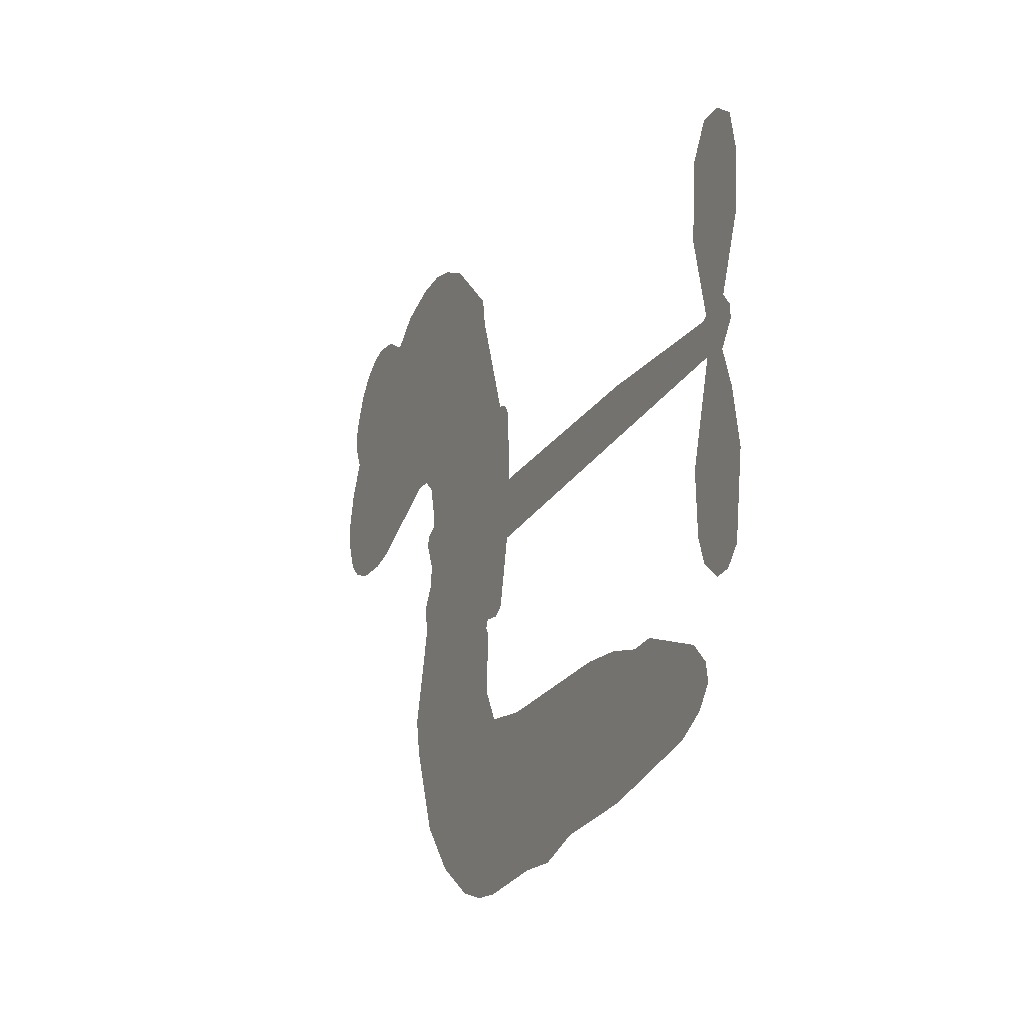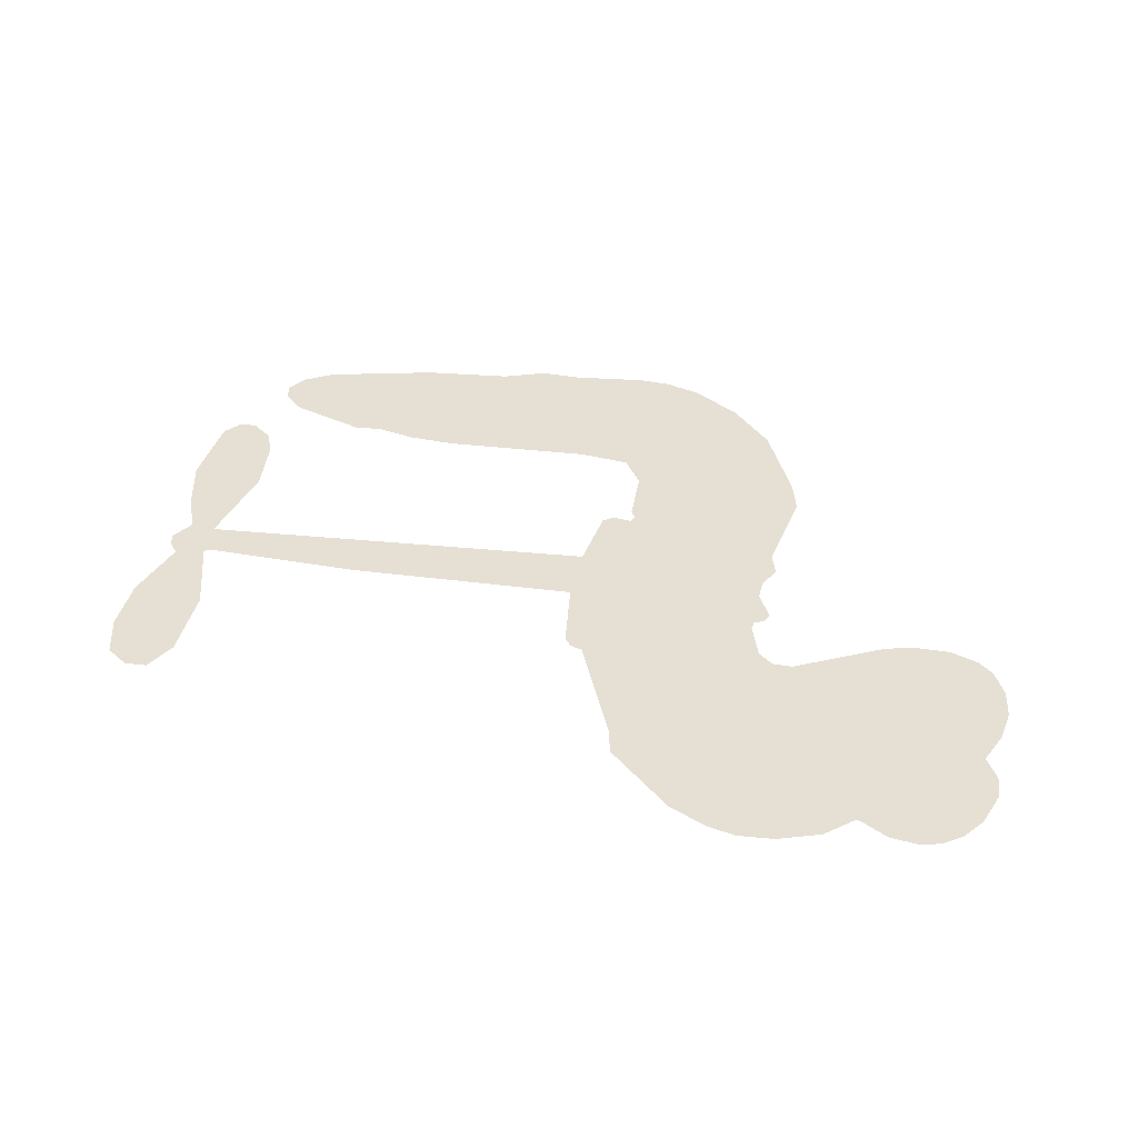
<metadata>
{"format":"obj","ext":"obj","renderer":"f3d","projection":"perspective","resolution":1024,"background":"white","views":[{"elev":-25.0,"azim":65.4,"up":"+Y"},{"elev":38.2,"azim":-173.1,"up":"+Z"}]}
</metadata>
<code>
v -305.7 40.14 0
v -304.5 45.2 0
v -302.1 49.78 0
v -303.8 53.63 0
v -303.6 57.38 0
v -301.4 62.38 0
v -298.8 65.47 0
v -295.8 67.24 0
v -292.8 67.78 0
v -288.7 66.88 0
v -284.4 63.99 0
v -279.9 67.36 0
v -273.6 69.03 0
v -268.3 69.03 0
v -264.1 67.66 0
v -258.8 64.53 0
v -249.8 54.67 0
v -249.1 50.3 0
v -243.3 33.23 0
v -241.5 32.48 0
v -240.5 30.94 0
v -239.9 19.88 0
v -205.6 18.44 0
v -182.3 16.05 0
v -181.5 16.57 0
v -183.9 28.54 0
v -182.9 39.89 0
v -180 44.43 0
v -176.6 44.32 0
v -173.5 41.66 0
v -172.4 35.2 0
v -173.2 26.77 0
v -177.1 17.19 0
v -175.7 15.21 0
v -175.5 13.13 0
v -177.9 10.01 0
v -176 4.073 0
v -174.7 -4.673 0
v -176.5 -16.33 0
v -178.7 -18.6 0
v -181.2 -18.7 0
v -184.2 -15.92 0
v -185.5 -11.96 0
v -185.7 -2.903 0
v -181.5 10.73 0
v -240.8 10.8 0
v -242.9 1.054 0
v -244.5 0.03345 0
v -247.4 0.6145 0
v -247.9 -0.5081 0
v -247.3 -1.653 0
v -247.6 -10.4 0
v -245 -15.36 0
v -237.4 -16.85 0
v -215.1 -17.39 0
v -208.3 -18.35 0
v -202.5 -20.17 0
v -198.5 -20.09 0
v -187.5 -25.01 0
v -184.8 -28.1 0
v -184.4 -30.81 0
v -186.6 -33.58 0
v -191 -35.77 0
v -208 -38.5 0
v -221.3 -38.84 0
v -228 -40.69 0
v -234.1 -40.04 0
v -245.4 -40.47 0
v -249.8 -39.83 0
v -254.9 -37.83 0
v -262 -32.47 0
v -268 -24.77 0
v -272.7 -11.75 0
v -273.7 -6.443 0
v -270.3 7.301 0
v -271.1 11.05 0
v -269.1 14.17 0
v -268.8 17.3 0
v -270.5 21.77 0
v -269.9 23.23 0
v -268.3 23.87 0
v -268.1 25.21 0
v -269.4 30.94 0
v -271.6 33.04 0
v -274.4 33.32 0
v -287.8 27.63 0
v -292.1 26.78 0
v -297.7 27.22 0
v -301.7 29.1 0
v -303.8 31.35 0
v -305.4 35.52 0
v -211.2 10.77 0
v -180.9 14.87 0
v -265.8 24.1 0
v -249.7 0.9097 0
v -247.5 -6.026 0
v -268.4 21.72 0
v -243.6 30.04 0
v -241.8 5.928 0
v -196.4 10.75 0
v -179.2 16.33 0
v -188.9 10.74 0
v -185.2 10.73 0
v -269.7 19.53 0
v -248.2 3.322 0
v -182.7 22.55 0
v -178.4 13.57 0
v -179.9 20 0
v -188.2 -30 0
v -180.1 -14.95 0
v -265 28.64 0
v -249.6 -2.236 0
v -266.8 19.35 0
v -298.8 34.04 0
v -293.3 62.34 0
v -272.5 38.16 0
v -240.2 25.41 0
v -245.2 2.963 0
v -193.9 17.24 0
v -188.1 16.65 0
v -253.2 4.694 0
v -249.1 32.2 0
v -264.6 15.24 0
v -266.8 35.8 0
v -246.2 7.495 0
v -183.5 13.27 0
v -255.2 -0.7405 0
v -186.8 13.62 0
v -190.3 13.94 0
v -266.1 10.15 0
v -200.3 -27.15 0
v -183.6 3.913 0
v -178.4 40.26 0
v -175.2 21.98 0
v -175.6 -10.5 0
v -297 55.29 0
v -192.7 10.74 0
v -200.4 -23.36 0
v -180.4 6.672 0
v -207.1 -25.38 0
v -193 -22.55 0
v -196.5 -25.18 0
v -268.6 60.96 0
v -246.5 -32.21 0
v -301.3 38.11 0
v -291.4 34.15 0
v -297.4 61.58 0
v -257.4 24.89 0
v -254.4 -7.927 0
v -183.4 34.22 0
v -178.8 23.98 0
v -300 52.97 0
v -295.4 47.76 0
v -296.5 51.47 0
v -289.4 51.52 0
v -292.9 53.95 0
v -199.5 -37.13 0
v -192.2 -27.27 0
v -267.3 64.95 0
v -257.2 51.25 0
v -247.1 -36.5 0
v -290.6 30.35 0
v -281.1 30.47 0
v -295 31.44 0
v -261.7 25.69 0
v -250.6 -8.084 0
v -252.8 -13.97 0
v -292.8 50.31 0
v -289.6 44.43 0
v -287.6 58.02 0
v -293.9 58.11 0
v -272.2 64.33 0
v -263.2 61.4 0
v -253 51.92 0
v -239.7 -40.26 0
v -251.6 -33.66 0
v -262.2 20.84 0
v -258.1 32.98 0
v -289.6 55.08 0
v -284.2 53.58 0
v -254.3 59.6 0
v -265.7 32.26 0
v -243.6 -34.81 0
v -240.1 -28.71 0
v -260.9 29.84 0
v -255.7 55.41 0
v -246.2 41.77 0
v -262.5 34.13 0
v -259.1 58.88 0
v -261.7 42.51 0
v -253.9 44.16 0
v -263.3 38.43 0
v -252.3 47.91 0
v -257.7 38.58 0
v -268 42.65 0
v -247.6 46.03 0
v -266.7 39.35 0
v -250.1 42.82 0
v -253.3 39.69 0
v -249.1 38.57 0
v -252.2 35.37 0
v -244.7 37.5 0
v -253.8 30.69 0
v -247.6 35.4 0
v -270.1 35.95 0
v -252.9 1.475 0
v -256.3 2.725 0
v -258.2 9.085 0
v -261.9 -0.8337 0
v -175.2 38.03 0
v -179.1 35.74 0
v -179.8 31.02 0
v -295.1 39.18 0
v -295.1 35.31 0
v -248.7 22.21 0
v -299.7 45.62 0
v -279.5 38.12 0
v -248.8 -14.18 0
v -251.2 -21.09 0
v -248 -18.29 0
v -251.6 -17.45 0
v -258.4 -17.79 0
v -254.9 -19.69 0
v -245.3 -24.48 0
v -260 -24.91 0
v -247.7 -21.83 0
v -250.6 -26.78 0
v -243 -19.99 0
v -258.2 -21.58 0
v -270.4 -18.26 0
v -255.2 -25.37 0
v -288.6 62.39 0
v -290.7 59.59 0
v -276.1 65.71 0
v -279.8 62.48 0
v -275.4 61.27 0
v -279.1 56.59 0
v -261.4 66.1 0
v -264.2 64.51 0
v -251.7 -37.02 0
v -256.8 -32.93 0
v -284.9 47.83 0
v -256.5 62.07 0
v -265.3 53.35 0
v -261.9 11.67 0
v -262.5 6.862 0
v -255.8 16.46 0
v -260.2 15.77 0
v -257.5 12.93 0
v -253 10.03 0
v -265.8 -7.769 0
v -180.4 27.34 0
v -176.7 28.66 0
v -172.8 30.99 0
v -175.9 33.44 0
v -298 37.36 0
v -298.6 41.53 0
v -294.8 43.49 0
v -243.9 22.45 0
v -250 27.16 0
v -298.8 48.92 0
v -276 36.74 0
v -276 41.83 0
v -277.8 31.89 0
v -285.9 33.26 0
v -280.8 34.39 0
v -284.2 37.64 0
v -282.4 42.89 0
v -249.7 -30.42 0
v -246.4 -28.27 0
v -253.9 -29.47 0
v -258.2 -28.83 0
v -240.7 -24.06 0
v -226.3 -17.12 0
v -239 -20.46 0
v -236.3 -23.87 0
v -231.9 -16.98 0
v -235.5 -28.36 0
v -237.5 -32.19 0
v -228.3 -24.84 0
v -235.1 -20.06 0
v -241.1 -32.17 0
v -235.6 -36.04 0
v -232.4 -25.53 0
v -230.9 -21.25 0
v -230.6 -36.43 0
v -226.8 -21.1 0
v -229.5 -30.63 0
v -221 -25.64 0
v -233.4 -31.89 0
v -220.7 -17.26 0
v -224.5 -24.2 0
v -225.8 -28.35 0
v -221.3 -21.43 0
v -224.8 -34.11 0
v -215.9 -23.05 0
v -241.2 -16.1 0
v -283.3 59.57 0
v -286.1 50.9 0
v -288.3 48.25 0
v -282.7 50.48 0
v -280.6 53.38 0
v -280.9 46.76 0
v -274.2 52.22 0
v -279 50 0
v -276.4 46.3 0
v -272.3 44.43 0
v -271.1 41.24 0
v -268.1 48.38 0
v -273 48.38 0
v -263 57.06 0
v -267.2 57.05 0
v -261 53.28 0
v -272.2 57.44 0
v -269.8 53.36 0
v -263.2 48.87 0
v -259 5.35 0
v -262.1 3.023 0
v -272 0.429 0
v -266.5 4.475 0
v -271.1 3.865 0
v -268.5 1.384 0
v -268.9 -3.718 0
v -255.2 7.462 0
v -250.2 7.224 0
v -248.5 11.72 0
v -270 -8.519 0
v -262.8 -19.91 0
v -302.4 42.01 0
v -243.9 26.25 0
v -253.9 26.78 0
v -257.2 28.88 0
v -253.5 21.97 0
v -247.1 29.21 0
v -284.5 29.05 0
v -279.4 41.45 0
v -285.9 44.22 0
v -288 40.2 0
v -291.7 41.07 0
v -227 -37.11 0
v -221.4 -30.54 0
v -282.4 56.37 0
v -275.7 57.73 0
v -265.3 45.54 0
v -264.8 -3.754 0
v -260.1 -7.049 0
v -272.8 -3.007 0
v -244.7 11.06 0
v -242.4 15.53 0
v -252 14.27 0
v -247.5 16.83 0
v -247.2 25.27 0
v -257.7 20.46 0
v -288.2 36.35 0
v -220.6 -34.68 0
v -214.6 -38.67 0
v -214 -31.27 0
v -218 -38.75 0
v -216.4 -34.88 0
v -212.1 -35.17 0
v -217.7 -31.37 0
v -216 -27.4 0
v -208.3 -30.91 0
v -211.8 -25.32 0
v -209.4 -22.16 0
v -205.7 -21.96 0
v -211.7 -17.87 0
v -226 10.78 0
v -222.8 19.16 0
v -244.3 18.75 0
v -251.3 18.4 0
v -208.3 -34.71 0
v -203 -32.77 0
v -203.7 -37.81 0
v -196.3 -30.32 0
v -212.8 -21.23 0
v -233.4 10.79 0
v -199.9 -30.8 0
v -195.3 -36.45 0
v -197.7 -33.71 0
v -193.6 -33.02 0
v -231.4 19.52 0
v -239.3 16.62 0
v -235.6 19.7 0
v -180.7 -9.758 0
v -177.7 -7.185 0
v -179.8 -1.525 0
v -185.6 -7.432 0
v -181.7 -5.577 0
v -299.7 58.29 0
v -253.1 -4.147 0
v -257.2 -4.277 0
v -257.7 42.64 0
v -257.2 46.93 0
v -255.8 35.62 0
v -265 -28.62 0
v -264 -24.73 0
v -217.9 -19.87 0
v -266.9 -13.52 0
v -262.4 -15.11 0
v -257.8 -12.62 0
v -263.6 -11.19 0
v -254.7 -11.26 0
v -260.3 -10.39 0
v -211.3 -28.88 0
v -204.4 -28.69 0
v -203.5 -25.2 0
v -233.7 15.46 0
v -237.1 10.8 0
v -229.7 13.37 0
v -227.1 19.34 0
v -218.6 10.77 0
v -225.7 15.17 0
v -222.3 10.78 0
v -214.2 18.8 0
v -220.4 15.09 0
v -215.8 14.49 0
v -218.5 18.98 0
v -214.9 10.77 0
v -175.4 -0.2999 0
v -179.8 2.537 0
v -184.6 0.5051 0
v -260.8 46.08 0
v -271.5 -15.01 0
v -266.3 -17.61 0
v -269.2 -21.51 0
v -265.8 -21.76 0
v -236.8 14.21 0
v -199.8 17.84 0
v -197.1 14.74 0
v -203.8 10.76 0
v -200.1 10.75 0
v -201.9 14.38 0
v -206.1 14.25 0
v -209.9 18.62 0
v -211.7 14.88 0
v -239.3 -35.46 0
v -242.6 -38.21 0
f 112 206 391
f 186 160 174
f 75 130 76
f 203 122 201
f 105 121 206
f 45 107 93
f 51 50 112
f 123 78 77
f 89 88 114
f 125 118 99
f 1 91 145
f 162 164 87
f 25 108 106
f 43 42 110
f 80 79 97
f 126 93 24
f 58 138 142
f 179 299 180
f 128 129 102
f 105 125 325
f 52 166 167
f 143 159 172
f 240 176 70
f 142 138 131
f 176 240 161
f 223 231 219
f 59 158 109
f 95 112 50
f 117 21 98
f 113 94 97
f 97 104 113
f 104 78 113
f 349 383 22
f 166 112 391
f 105 95 49
f 74 73 327
f 51 112 96
f 82 94 111
f 107 34 101
f 52 218 53
f 323 345 322
f 203 260 122
f 90 89 114
f 167 221 218
f 145 256 257
f 91 90 114
f 298 232 170
f 98 19 334
f 282 183 437
f 77 76 130
f 4 3 152
f 152 5 4
f 56 365 366
f 45 126 103
f 115 9 8
f 8 7 147
f 45 139 36
f 106 151 252
f 147 7 6
f 381 158 375
f 114 145 91
f 246 208 245
f 136 154 156
f 10 9 115
f 19 122 334
f 205 83 124
f 17 174 18
f 84 205 116
f 165 111 94
f 182 83 111
f 162 146 164
f 239 15 159
f 206 207 127
f 129 137 102
f 236 234 235
f 350 250 326
f 172 159 14
f 180 302 342
f 126 45 93
f 322 318 320
f 239 238 15
f 211 150 212
f 5 152 390
f 136 152 154
f 25 93 101
f 31 30 210
f 107 45 36
f 124 192 197
f 161 183 144
f 119 430 137
f 120 119 129
f 296 364 376
f 359 361 355
f 287 274 285
f 363 373 406
f 276 285 281
f 50 49 95
f 53 218 220
f 275 54 297
f 49 48 118
f 126 128 103
f 274 287 294
f 58 57 138
f 78 123 113
f 407 406 131
f 118 105 49
f 375 158 142
f 68 161 69
f 61 109 62
f 421 139 132
f 109 60 59
f 166 52 96
f 423 394 160
f 60 109 61
f 348 349 351
f 85 84 116
f 141 58 142
f 162 87 86
f 43 110 385
f 134 32 151
f 386 385 135
f 110 42 41
f 110 135 385
f 102 103 128
f 57 366 407
f 40 110 41
f 40 39 110
f 421 387 420
f 119 137 129
f 141 158 59
f 37 36 139
f 105 206 95
f 47 118 48
f 94 81 97
f 95 206 112
f 430 433 432
f 432 100 430
f 413 416 369
f 82 81 94
f 177 165 94
f 98 20 19
f 98 21 20
f 97 79 104
f 63 62 109
f 108 151 106
f 117 330 259
f 210 133 211
f 93 107 101
f 83 82 111
f 259 22 117
f 348 99 46
f 47 99 118
f 24 93 25
f 132 139 45
f 35 34 107
f 126 24 128
f 101 34 33
f 118 125 105
f 130 123 77
f 115 8 147
f 128 24 120
f 108 101 33
f 27 133 28
f 108 33 134
f 255 253 254
f 185 111 165
f 28 133 29
f 133 30 29
f 129 128 120
f 110 39 135
f 159 15 14
f 145 114 256
f 193 160 394
f 101 108 25
f 389 388 385
f 36 35 107
f 168 154 153
f 81 80 97
f 372 373 363
f 151 108 134
f 214 114 164
f 145 257 329
f 163 265 335
f 179 233 171
f 390 6 5
f 147 390 171
f 113 123 177
f 177 123 248
f 209 346 392
f 397 396 225
f 261 154 152
f 27 150 211
f 253 252 151
f 152 136 390
f 3 2 216
f 168 169 300
f 261 152 3
f 168 156 154
f 261 153 154
f 234 236 172
f 179 156 155
f 147 171 115
f 64 374 372
f 375 380 381
f 141 142 158
f 142 131 375
f 172 14 13
f 143 173 239
f 308 205 197
f 196 198 187
f 283 175 67
f 161 144 176
f 264 266 163
f 214 146 213
f 85 262 264
f 262 85 116
f 114 88 164
f 87 164 88
f 177 94 113
f 332 148 331
f 112 166 96
f 166 149 403
f 346 209 345
f 223 219 221
f 169 168 153
f 155 156 168
f 265 162 86
f 162 265 146
f 179 180 170
f 11 10 232
f 136 156 171
f 171 156 179
f 12 234 13
f 172 13 234
f 173 311 189
f 189 311 313
f 16 173 189
f 200 198 199
f 288 280 284
f 183 282 144
f 270 184 224
f 70 176 241
f 245 248 123
f 148 165 177
f 188 194 192
f 188 182 185
f 179 155 299
f 179 170 233
f 299 300 242
f 301 302 180
f 188 192 124
f 17 181 186
f 83 182 124
f 438 161 68
f 437 283 279
f 288 290 286
f 220 226 228
f 332 165 148
f 188 185 178
f 17 186 174
f 189 186 181
f 174 193 18
f 185 182 111
f 202 187 200
f 182 188 124
f 16 189 243
f 311 173 312
f 189 313 186
f 194 190 192
f 18 193 196
f 194 188 178
f 190 195 197
f 160 193 174
f 198 196 193
f 122 204 201
f 393 194 199
f 160 313 316
f 304 314 343
f 190 197 192
f 198 193 191
f 197 195 308
f 199 191 393
f 198 191 199
f 395 194 178
f 198 200 187
f 201 200 199
f 204 19 202
f 395 199 194
f 201 395 203
f 332 178 185
f 204 202 200
f 260 331 333
f 201 204 200
f 19 204 122
f 83 205 84
f 197 205 124
f 207 206 121
f 206 127 391
f 324 317 207
f 130 320 246
f 250 350 249
f 123 130 245
f 127 207 209
f 207 121 324
f 30 133 210
f 133 27 211
f 150 26 212
f 210 211 255
f 252 212 26
f 253 255 212
f 146 354 339
f 258 153 216
f 146 214 164
f 256 214 213
f 353 247 333
f 348 46 349
f 2 1 329
f 216 257 258
f 307 263 308
f 354 267 338
f 52 167 218
f 221 220 218
f 221 167 223
f 269 270 227
f 219 226 220
f 53 220 228
f 167 222 223
f 219 220 221
f 402 400 404
f 328 225 229
f 222 229 223
f 269 227 271
f 226 227 224
f 224 273 228
f 397 72 396
f 71 70 241
f 227 226 219
f 226 224 228
f 223 229 231
f 144 269 176
f 273 224 184
f 297 53 228
f 399 251 327
f 231 229 225
f 400 402 399
f 426 427 425
f 71 241 272
f 219 231 227
f 10 115 232
f 233 115 171
f 170 232 233
f 115 233 232
f 11 235 12
f 234 12 235
f 11 232 298
f 236 143 172
f 235 11 298
f 235 237 343
f 299 301 180
f 237 302 304
f 143 239 159
f 173 16 238
f 173 238 239
f 70 69 240
f 161 240 69
f 176 269 271
f 271 231 272
f 338 268 337
f 262 263 217
f 314 312 143
f 189 181 243
f 316 313 244
f 246 245 130
f 249 248 245
f 319 322 321
f 318 207 317
f 250 249 208
f 215 260 333
f 249 245 208
f 248 247 353
f 250 208 324
f 247 248 249
f 325 250 324
f 325 326 250
f 230 399 424
f 400 222 401
f 106 252 26
f 253 151 32
f 255 254 31
f 212 252 253
f 210 255 31
f 253 32 254
f 212 255 211
f 214 256 114
f 257 256 213
f 257 213 258
f 216 2 329
f 339 258 213
f 169 153 258
f 330 117 98
f 326 351 350
f 331 260 203
f 259 330 352
f 3 216 261
f 153 261 216
f 263 262 116
f 266 264 262
f 310 304 305
f 301 242 303
f 265 266 267
f 266 262 217
f 267 266 217
f 265 163 266
f 268 267 217
f 268 338 267
f 263 336 217
f 268 303 337
f 270 269 144
f 227 231 271
f 270 144 282
f 227 270 224
f 272 231 225
f 176 271 241
f 272 225 396
f 241 271 272
f 184 278 276
f 228 273 275
f 276 284 285
f 285 274 277
f 273 276 275
f 284 276 278
f 184 276 273
f 54 275 281
f 175 283 437
f 276 281 275
f 279 184 282
f 278 184 279
f 437 279 282
f 290 288 284
f 376 398 296
f 277 54 281
f 282 184 270
f 438 183 161
f 66 286 67
f 67 286 283
f 279 290 278
f 284 280 285
f 285 280 287
f 277 281 285
f 340 65 295
f 278 290 284
f 292 287 280
f 294 287 292
f 340 286 66
f 341 293 295
f 292 280 293
f 358 359 355
f 279 283 290
f 286 290 283
f 293 280 288
f 291 294 398
f 294 292 289
f 295 293 288
f 289 292 293
f 294 289 296
f 294 291 274
f 340 288 286
f 293 341 289
f 361 362 341
f 365 376 364
f 342 170 180
f 275 297 228
f 237 235 298
f 300 299 155
f 301 299 242
f 168 300 155
f 337 300 169
f 242 337 303
f 342 302 237
f 305 301 303
f 311 312 244
f 336 303 268
f 307 310 306
f 301 305 302
f 305 303 306
f 303 336 306
f 304 302 305
f 307 306 263
f 305 306 310
f 308 263 116
f 307 195 309
f 308 116 205
f 195 307 308
f 309 344 316
f 309 244 315
f 307 309 310
f 315 310 309
f 312 173 143
f 313 311 244
f 314 143 236
f 315 312 314
f 244 309 316
f 186 313 160
f 343 314 236
f 315 314 304
f 315 304 310
f 244 312 315
f 344 309 195
f 393 394 423
f 208 246 317
f 318 317 246
f 75 320 130
f 207 318 209
f 323 251 345
f 320 318 246
f 320 321 322
f 322 319 323
f 320 75 321
f 318 322 209
f 347 74 323
f 327 323 74
f 317 324 208
f 325 324 121
f 105 325 121
f 326 325 125
f 348 326 125
f 350 247 249
f 230 425 399
f 323 327 251
f 427 397 328
f 73 399 327
f 145 329 1
f 216 329 257
f 334 330 98
f 215 352 260
f 332 331 203
f 331 148 333
f 178 332 203
f 332 185 165
f 353 333 148
f 371 247 350
f 122 260 334
f 334 260 352
f 336 263 306
f 265 86 335
f 268 217 336
f 300 337 242
f 337 169 338
f 169 258 339
f 265 354 146
f 146 339 213
f 169 339 338
f 65 340 66
f 288 340 295
f 65 355 295
f 341 295 355
f 237 298 342
f 170 342 298
f 235 343 236
f 304 343 237
f 195 190 344
f 423 344 190
f 346 345 251
f 322 345 209
f 399 425 400
f 391 392 149
f 99 348 125
f 323 319 347
f 413 410 368
f 259 370 22
f 215 351 370
f 326 348 351
f 371 333 247
f 370 351 349
f 371 215 333
f 259 352 215
f 334 352 330
f 148 177 353
f 248 353 177
f 267 354 265
f 339 354 338
f 360 363 357
f 289 341 362
f 357 359 360
f 358 356 359
f 364 140 365
f 360 359 356
f 355 65 358
f 361 359 357
f 356 64 360
f 364 405 140
f 361 357 362
f 355 361 341
f 357 363 405
f 289 362 296
f 360 64 372
f 374 157 373
f 296 362 364
f 362 357 405
f 366 365 140
f 398 376 55
f 366 140 407
f 56 366 57
f 417 415 418
f 365 56 367
f 428 384 383
f 22 370 349
f 215 370 259
f 350 351 371
f 215 371 351
f 373 157 380
f 363 360 372
f 378 375 131
f 373 378 406
f 372 374 373
f 381 380 379
f 365 367 376
f 55 376 367
f 377 410 408
f 46 383 349
f 406 378 131
f 373 380 378
f 63 381 379
f 380 375 378
f 157 379 380
f 63 109 381
f 158 381 109
f 408 382 384
f 22 383 384
f 386 135 38
f 377 408 428
f 428 46 409
f 385 386 389
f 387 386 38
f 389 44 388
f 421 420 37
f 422 44 387
f 386 387 389
f 43 385 388
f 44 389 387
f 171 390 136
f 6 390 147
f 392 391 127
f 166 391 149
f 209 392 127
f 149 392 346
f 394 393 191
f 190 194 393
f 193 394 191
f 423 160 316
f 203 395 178
f 199 395 201
f 272 396 71
f 222 328 229
f 328 397 225
f 291 398 55
f 294 296 398
f 400 328 222
f 401 222 167
f 399 402 251
f 167 403 401
f 404 149 346
f 404 400 401
f 346 251 402
f 166 403 167
f 404 403 149
f 404 401 403
f 346 402 404
f 140 405 363
f 362 405 364
f 407 131 138
f 363 406 140
f 407 138 57
f 140 406 407
f 410 377 368
f 413 411 410
f 428 408 384
f 382 408 410
f 413 414 416
f 382 410 411
f 369 411 413
f 416 414 412
f 436 434 435
f 413 368 414
f 417 416 412
f 92 436 419
f 418 369 416
f 417 419 436
f 139 421 37
f 417 418 416
f 417 412 419
f 387 38 420
f 422 421 132
f 344 423 316
f 421 422 387
f 393 423 190
f 72 397 427
f 399 73 424
f 400 425 328
f 425 427 328
f 425 230 426
f 72 427 426
f 46 428 383
f 377 428 409
f 119 429 430
f 137 430 100
f 432 433 431
f 429 23 433
f 434 431 433
f 433 430 429
f 434 433 23
f 415 417 436
f 92 431 434
f 434 436 92
f 434 23 435
f 415 436 435
f 437 183 438
f 68 175 438
f 437 438 175

</code>
